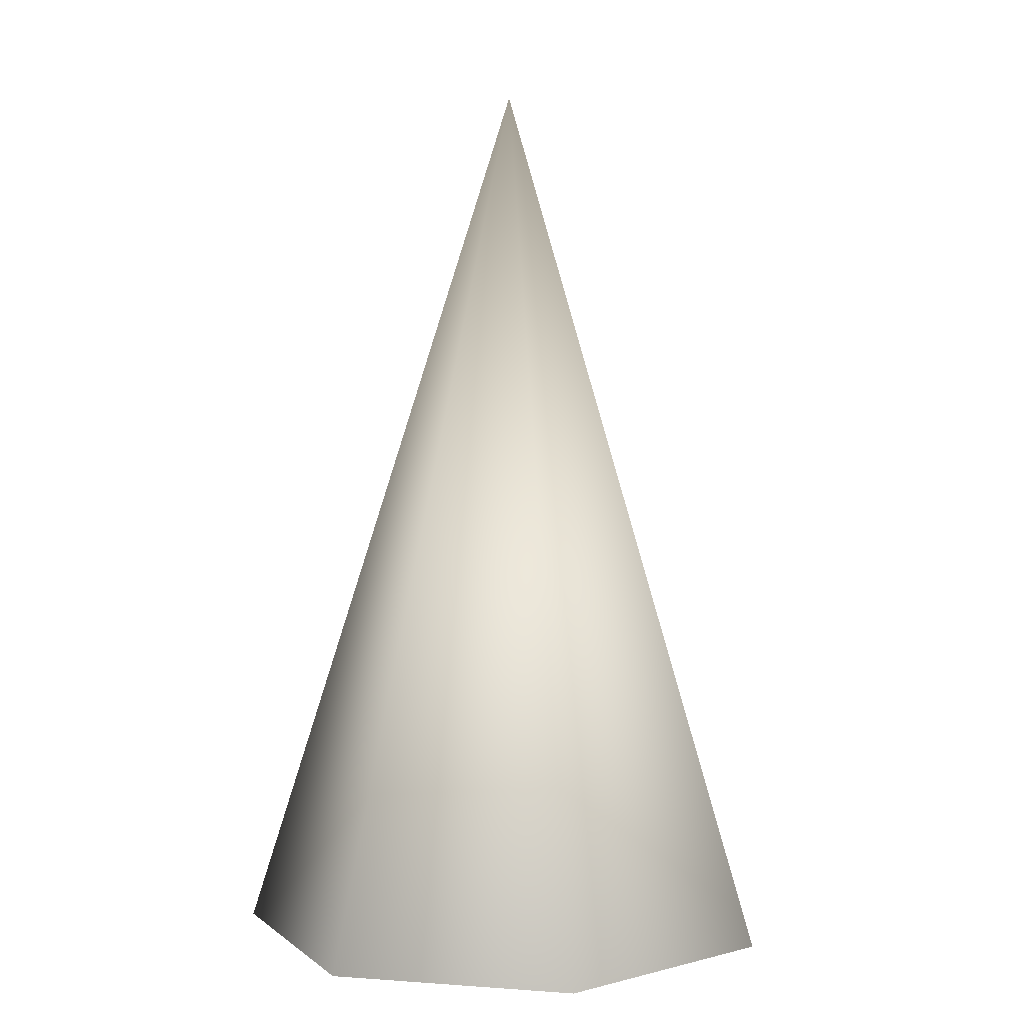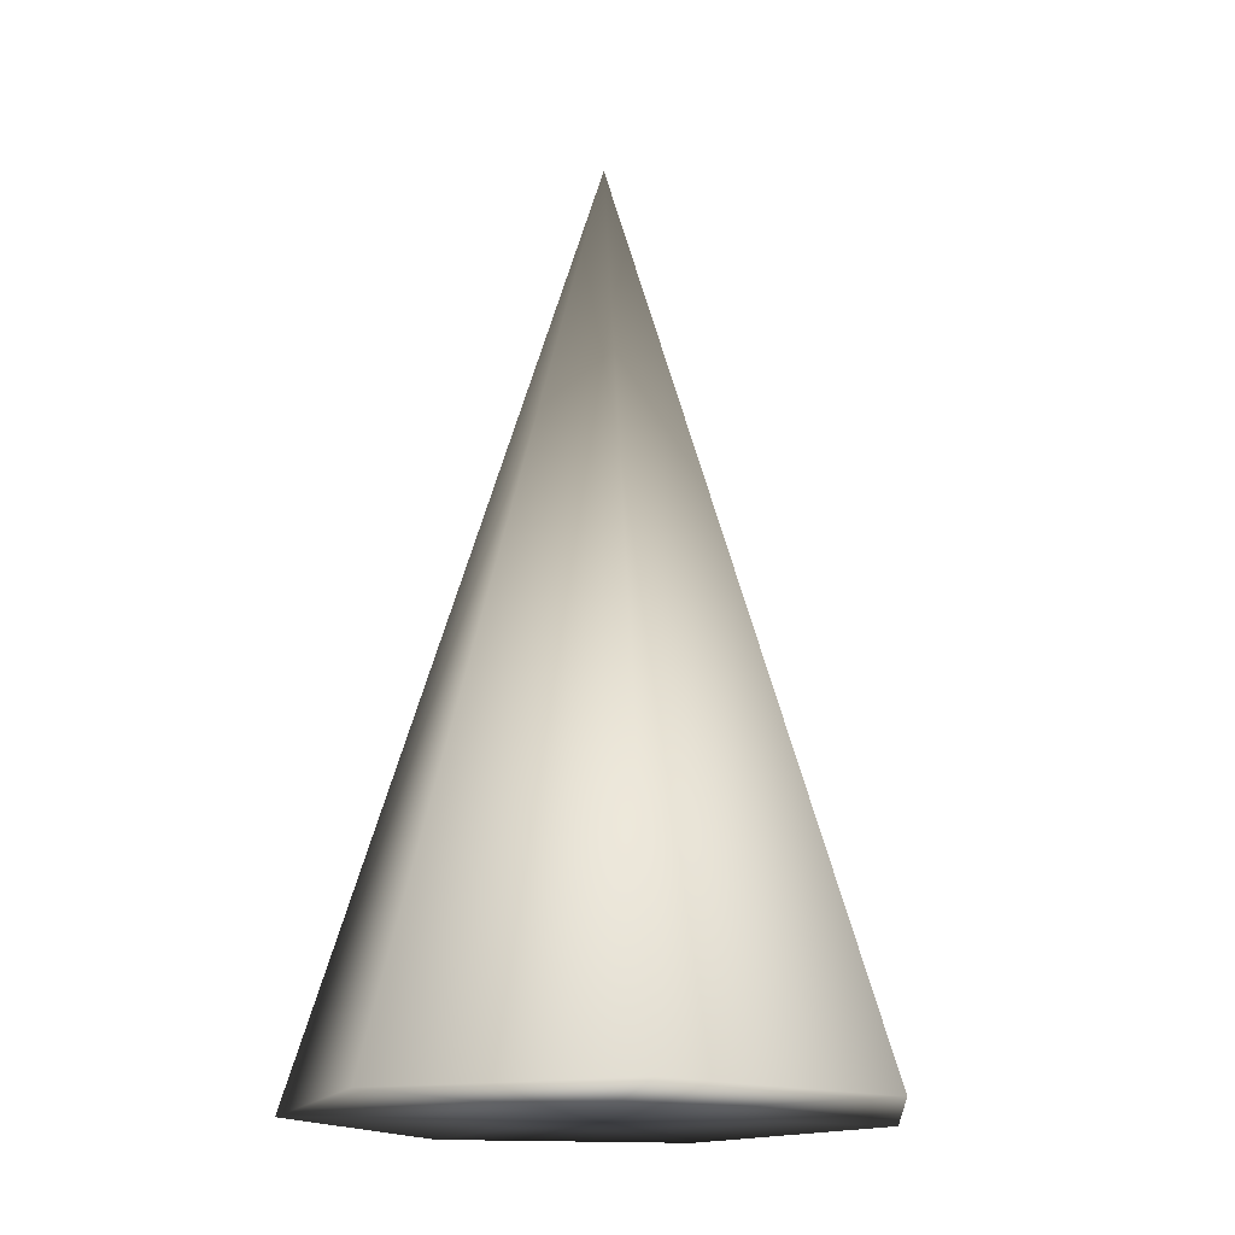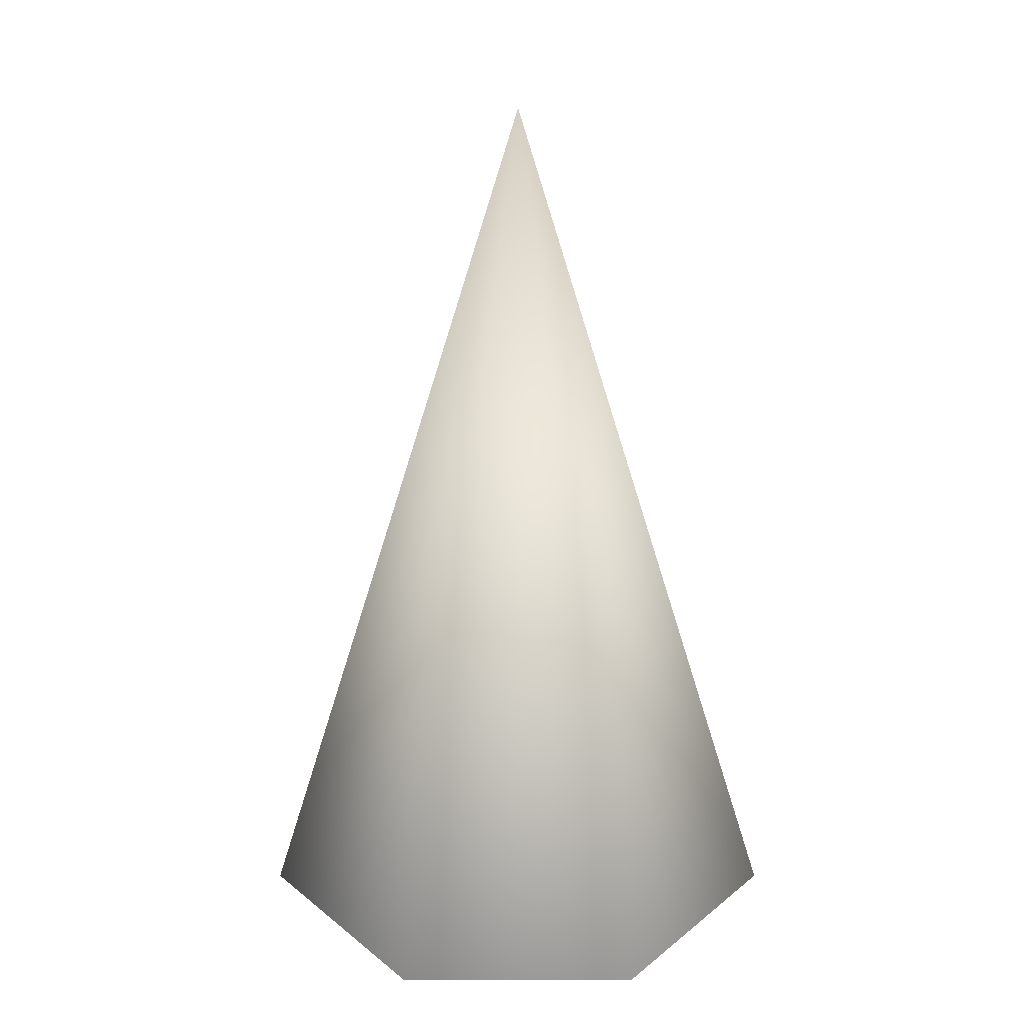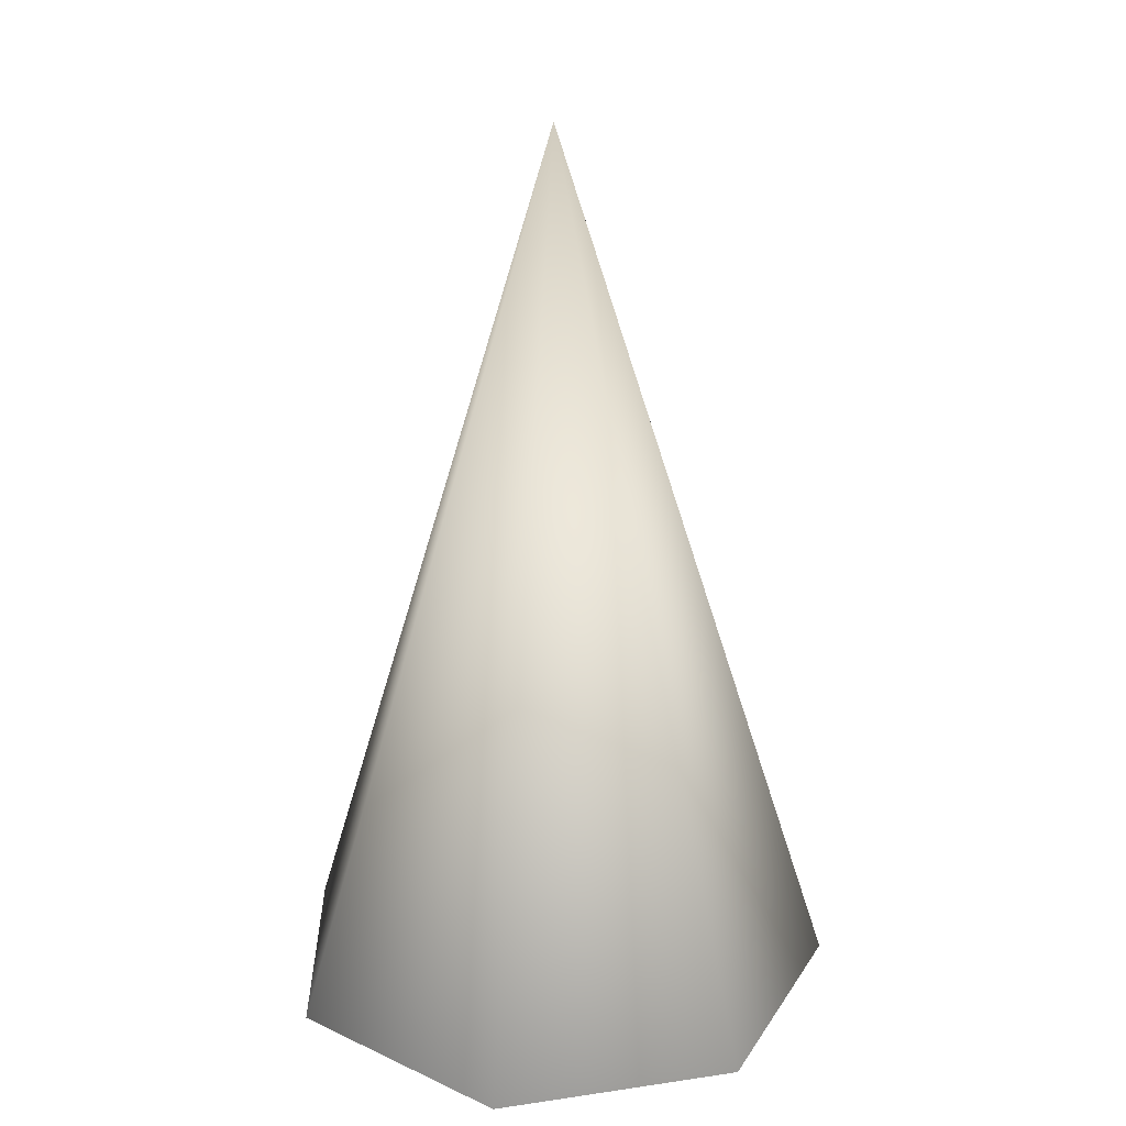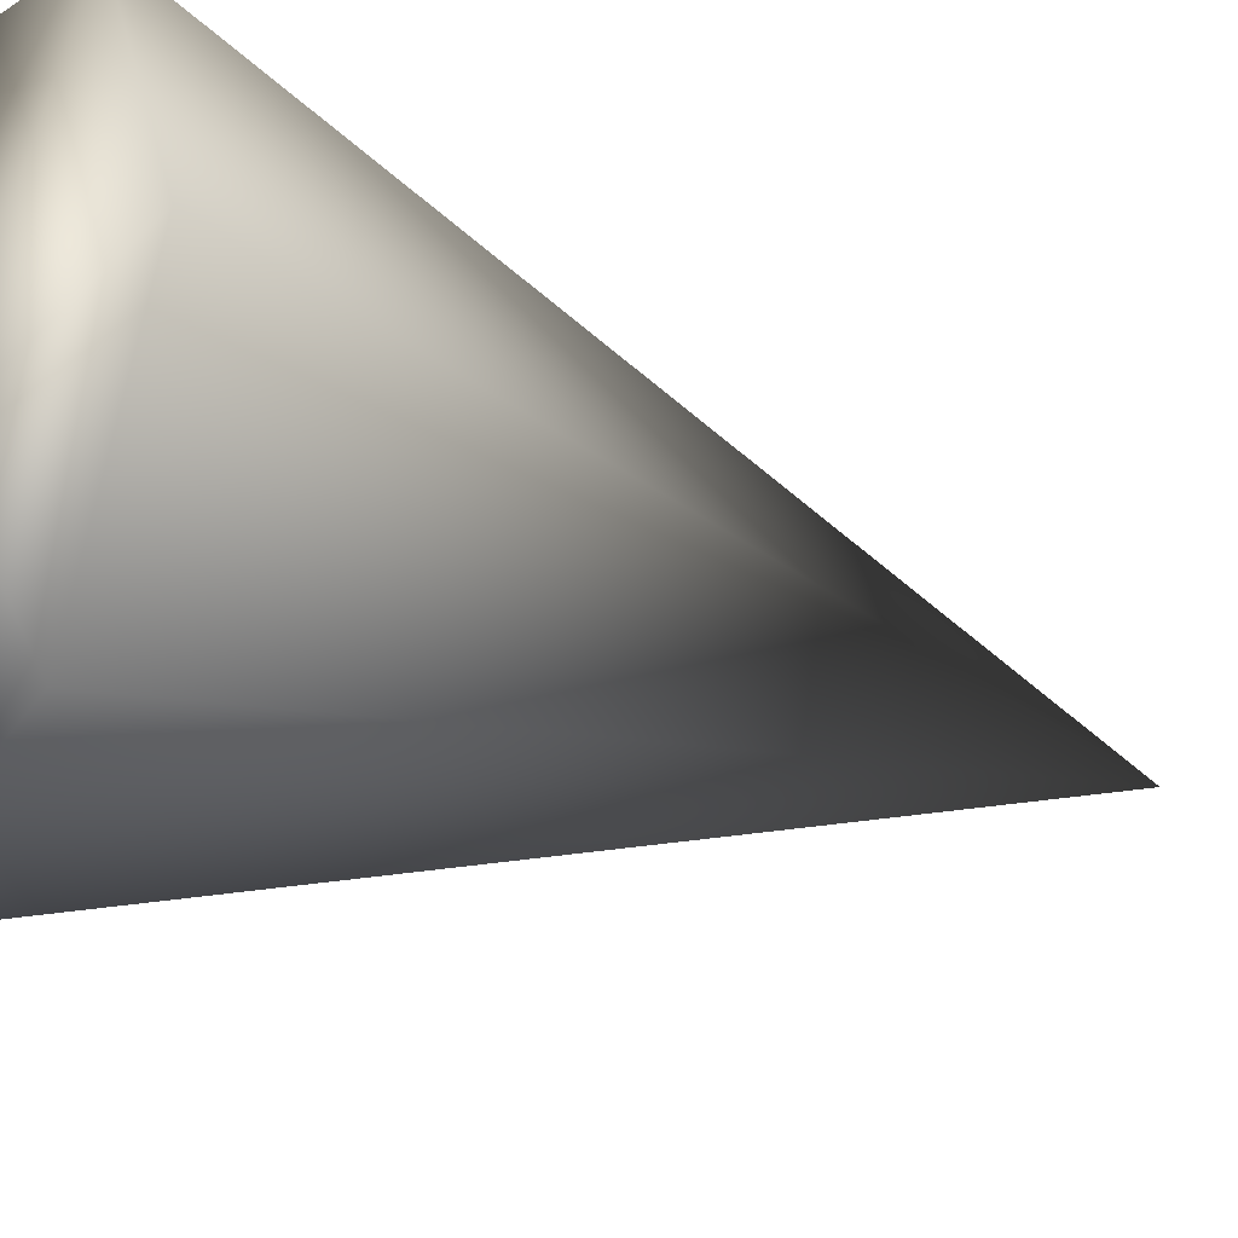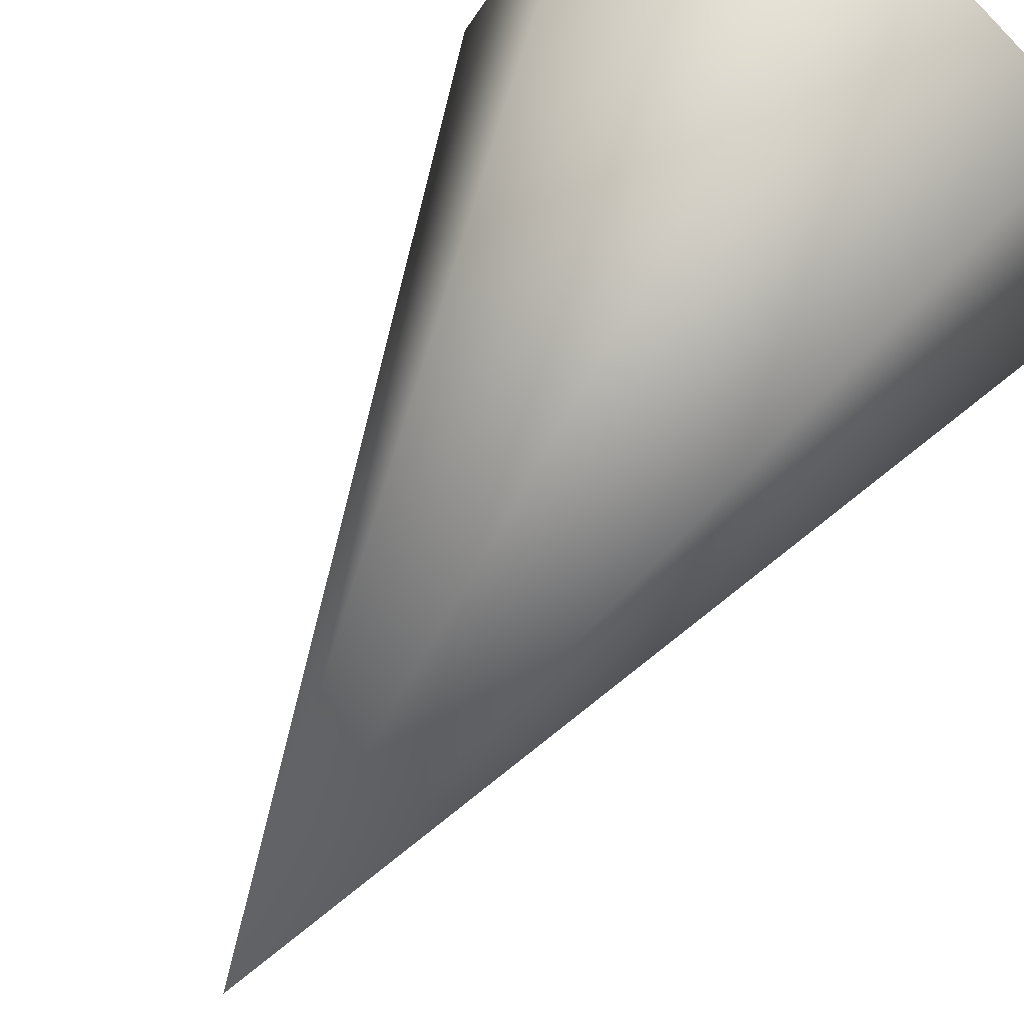
<metadata>
{"format":"obj","ext":"obj","renderer":"f3d","projection":"perspective","resolution":1024,"background":"white","views":[{"elev":5.2,"azim":-77.2,"up":"+Y"},{"elev":-16.9,"azim":-21.3,"up":"+Y"},{"elev":25.5,"azim":115.7,"up":"+Y"},{"elev":23.8,"azim":-52.4,"up":"+Y"},{"elev":-25.7,"azim":56.2,"up":"+Z"},{"elev":51.1,"azim":-153.2,"up":"+Z"}]}
</metadata>
<code>
v 0.3117 -0.7859 -0.3909
v -0.1113 -0.7859 -0.4875
v -0.4505 -0.7859 -0.2169
v -0.4505 -0.7859 0.2169
v -0.1113 -0.7859 0.4875
v 0.3117 -0.7859 0.3909
v 0.5 -0.7859 0
v 0 0.7859 0
v 0 -0.7859 0
f 1 2 8
f 2 3 8
f 3 4 8
f 4 5 8
f 5 6 8
f 6 7 8
f 7 1 8
f 2 1 9
f 1 7 9
f 7 6 9
f 6 5 9
f 5 4 9
f 4 3 9
f 3 2 9

</code>
